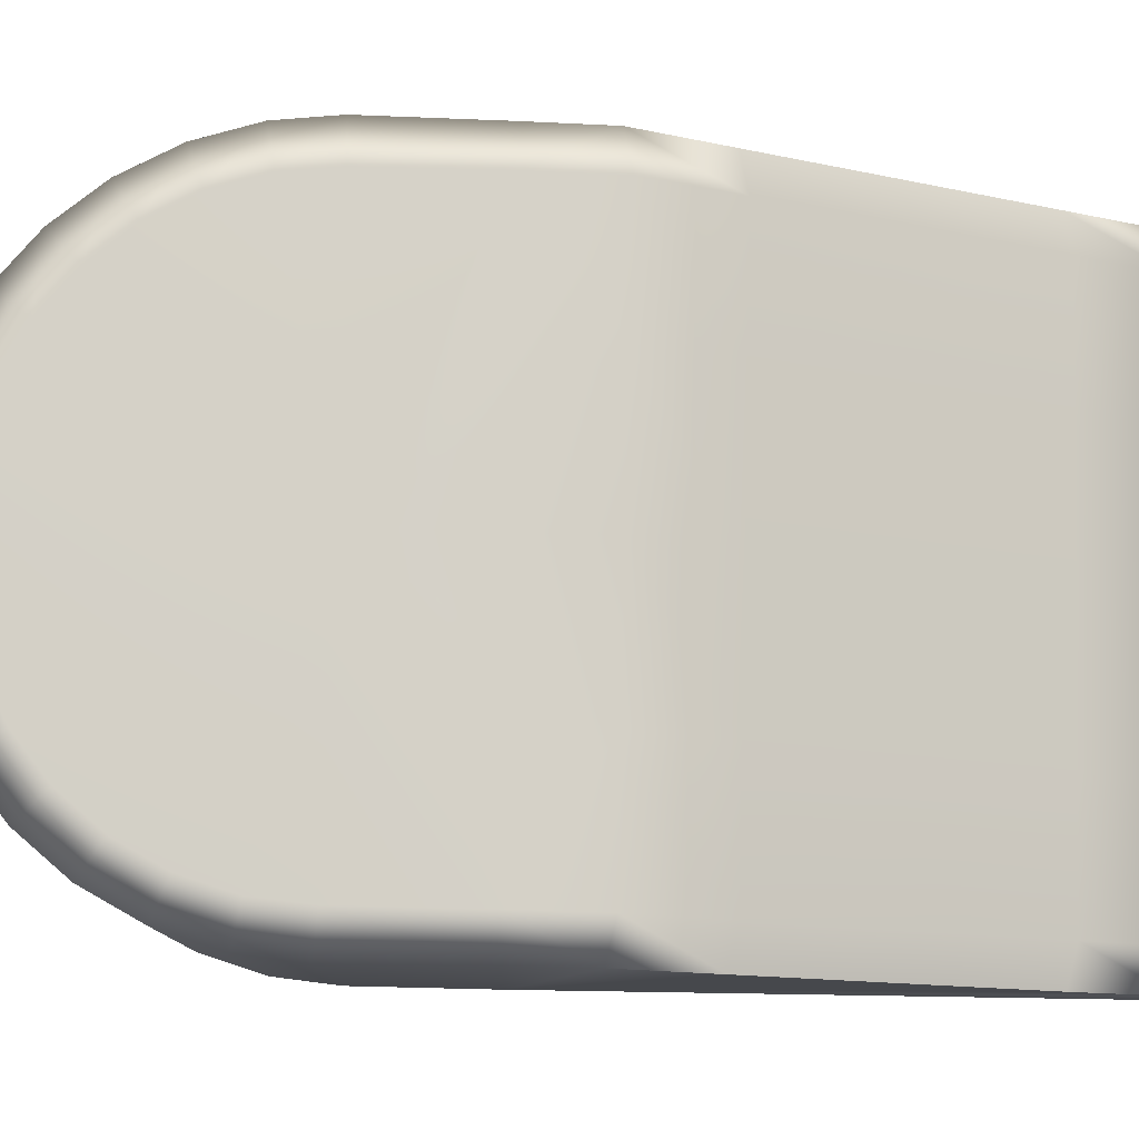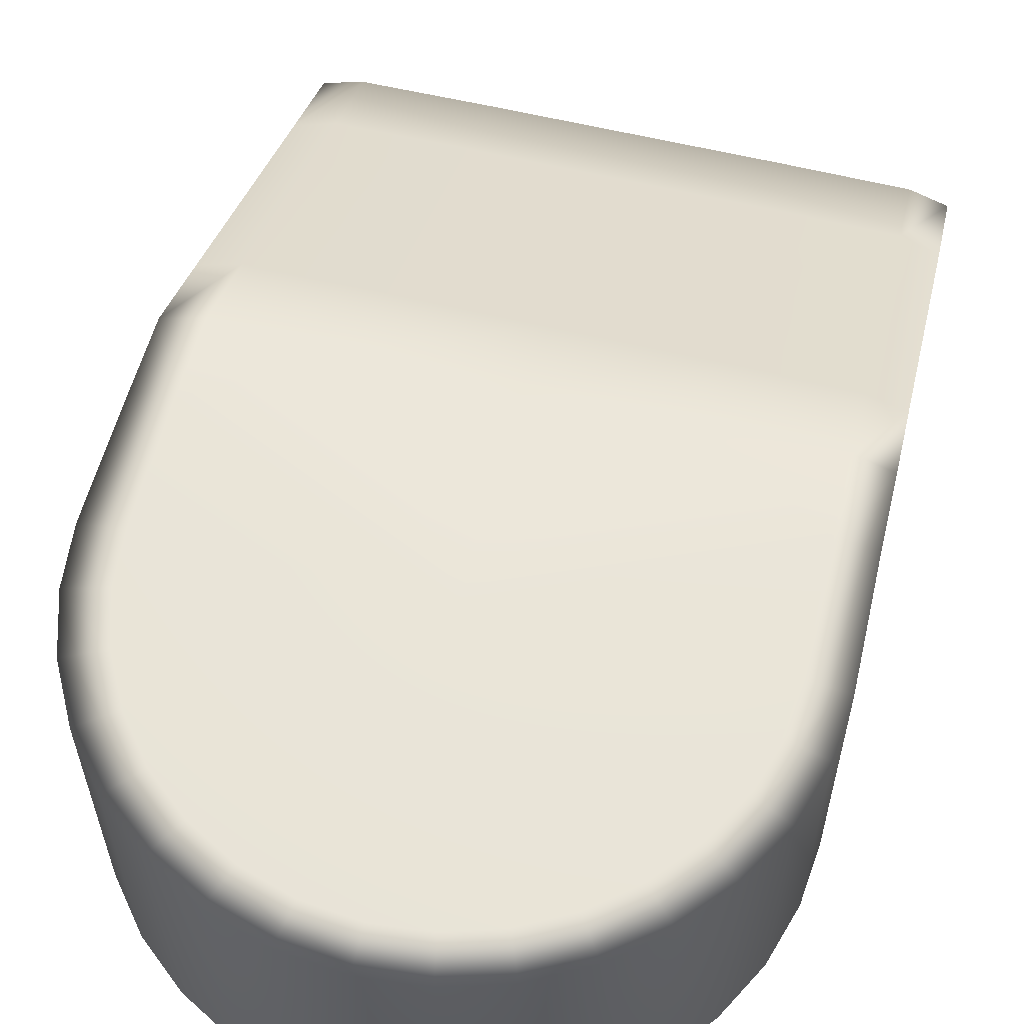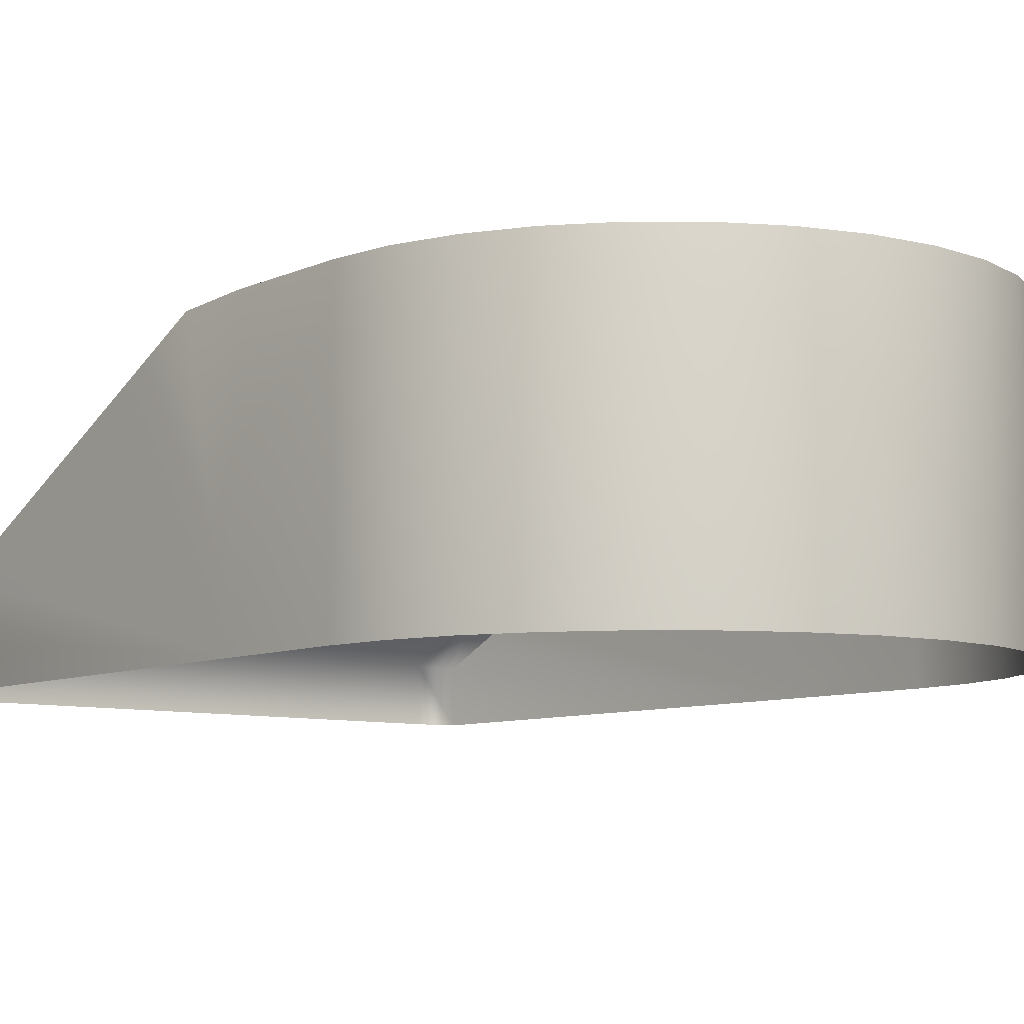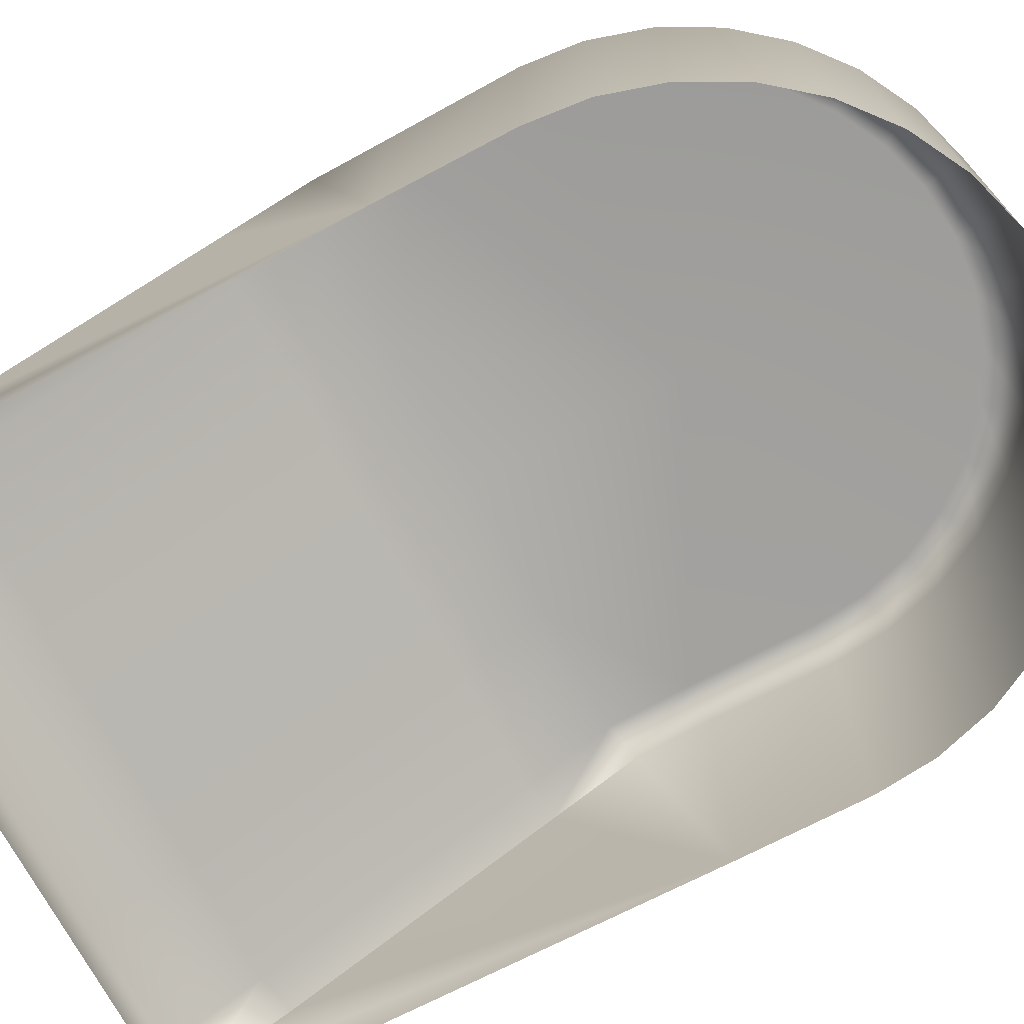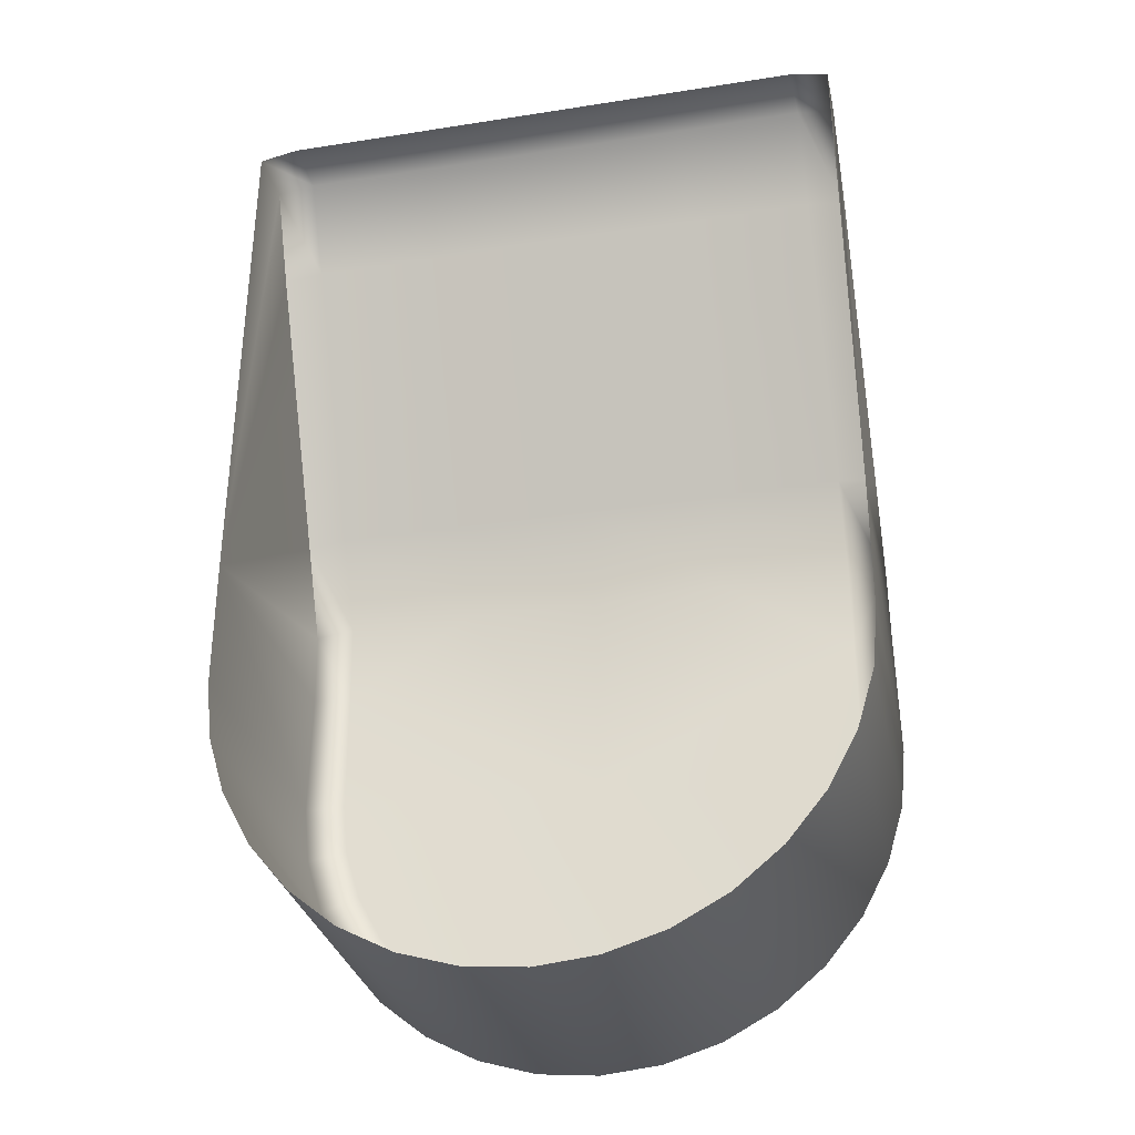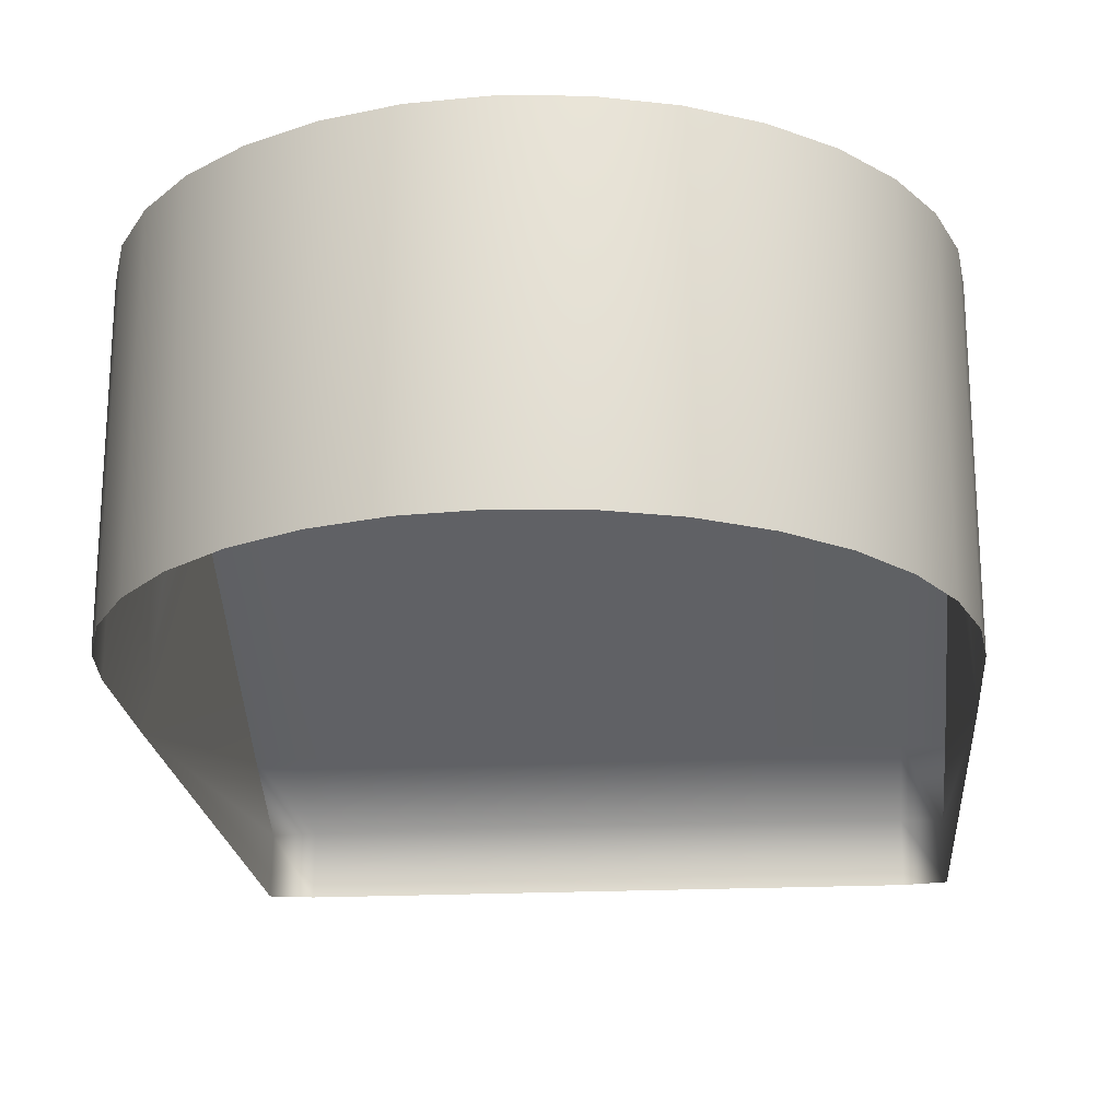
<metadata>
{"format":"obj","ext":"obj","renderer":"f3d","projection":"perspective","resolution":1024,"background":"white","views":[{"elev":79.5,"azim":-88.6,"up":"+Y"},{"elev":59.9,"azim":-166.0,"up":"+Y"},{"elev":-8.2,"azim":140.6,"up":"+Y"},{"elev":-71.3,"azim":117.9,"up":"+Y"},{"elev":-31.7,"azim":12.5,"up":"+Z"},{"elev":-20.3,"azim":-175.0,"up":"+Y"}]}
</metadata>
<code>
g valley_mochiStairs_COL
v 3.403 -1.583 5.146
v 3.454 -3.2 1.4
v 3.403 -2.079 6.118
v 3.403 -1.088 4.175
v 3.454 -3.2 1.4
v 3.403 -1.583 5.146
v 3.403 -0.5917 3.202
v 3.454 -3.2 1.4
v 3.403 -1.088 4.175
v 3.402 -3.2 7.086
v 3.394 -2.562 7.111
v 3.403 -2.079 6.118
v 3.403 -0.09565 2.228
v 3.454 -3.2 1.4
v 3.403 -0.5917 3.202
v 3.406 -0.04758 1.4
v 3.454 -3.2 1.4
v 3.403 -0.09565 2.228
v 2.975 -0.01288 1.4
v 3.403 -0.09565 2.228
v 2.975 -0.06147 2.316
v 2.975 -0.01288 1.788e-07
v 3.429 -0.04987 -0.02222
v 2.918 -0.01288 -0.5804
v 3.362 -0.04987 -0.6686
v 2.748 -0.01288 -1.138
v 3.167 -0.04987 -1.312
v 2.474 -0.01288 -1.653
v 2.85 -0.04987 -1.904
v 2.104 -0.01288 -2.104
v 2.424 -0.04987 -2.424
v 1.653 -0.01288 -2.474
v 1.904 -0.04987 -2.85
v 1.138 -0.01288 -2.748
v 1.312 -0.04987 -3.167
v 0.5804 -0.01288 -2.918
v 0.6687 -0.04987 -3.362
v 0 -0.01288 -2.975
v 0 -0.04987 -3.428
v -0.6687 -0.04987 -3.362
v -0.5804 -0.01288 -2.918
v -1.312 -0.04987 -3.167
v -1.138 -0.01288 -2.748
v -1.904 -0.04987 -2.85
v -1.653 -0.01288 -2.474
v -2.424 -0.04987 -2.424
v -2.104 -0.01288 -2.104
v -2.85 -0.04987 -1.904
v -2.474 -0.01288 -1.653
v -3.167 -0.04987 -1.312
v -2.748 -0.01288 -1.138
v -3.362 -0.04987 -0.6686
v -2.918 -0.01288 -0.5804
v -3.429 -0.04987 -0.02222
v -2.975 -0.01288 1.788e-07
v -3.406 -0.04758 1.4
v -2.975 -0.01288 1.4
v -3.403 -0.09565 2.228
v -2.975 -0.06147 2.316
v -3.403 -0.09565 2.228
v -3.451 -3.2 1.4
v -3.451 -3.2 1.4
v -3.429 -0.04987 -0.02222
v -3.453 -3.2 -0.02347
v -3.362 -0.04987 -0.6686
v -3.385 -3.2 -0.6734
v -3.167 -0.04987 -1.312
v -3.189 -3.2 -1.321
v -2.85 -0.04987 -1.904
v -2.87 -3.2 -1.918
v -2.424 -0.04987 -2.424
v -2.441 -3.2 -2.441
v -1.904 -0.04987 -2.85
v -1.918 -3.2 -2.87
v -1.312 -0.04987 -3.167
v -1.321 -3.2 -3.189
v -0.6687 -0.04987 -3.362
v -0.6734 -3.2 -3.385
v 0 -0.04987 -3.428
v 0 -3.2 -3.452
v 0.6734 -3.2 -3.385
v 0.6687 -0.04987 -3.362
v 1.321 -3.2 -3.189
v 1.312 -0.04987 -3.167
v 1.918 -3.2 -2.87
v 1.904 -0.04987 -2.85
v 2.441 -3.2 -2.441
v 2.424 -0.04987 -2.424
v 2.87 -3.2 -1.918
v 2.85 -0.04987 -1.904
v 3.189 -3.2 -1.321
v 3.167 -0.04987 -1.312
v 3.385 -3.2 -0.6734
v 3.362 -0.04987 -0.6686
v 3.453 -3.2 -0.02347
v 3.429 -0.04987 -0.02222
v 3.454 -3.2 1.4
v -3.403 -2.079 6.118
v -3.451 -3.2 1.4
v -3.403 -1.583 5.146
v -3.403 -1.583 5.146
v -3.451 -3.2 1.4
v -3.403 -1.088 4.175
v -3.403 -1.088 4.175
v -3.451 -3.2 1.4
v -3.403 -0.5917 3.202
v -3.403 -0.5917 3.202
v -3.451 -3.2 1.4
v -3.403 -0.09565 2.228
v -3.394 -2.562 7.111
v -3.402 -3.2 7.086
v -3.451 -3.2 1.4
v -3.451 -3.2 1.4
v -3.403 -2.079 6.118
v 2.975 -0.01288 1.4
v 2.975 -0.06147 2.316
v 1.557 -0.04758 2.316
v 0 5.551e-17 -5.96e-08
v 0 5.551e-17 -5.96e-08
v 2.975 -0.01288 1.788e-07
v 0 5.551e-17 -5.96e-08
v 2.918 -0.01288 -0.5804
v 2.748 -0.01288 -1.138
v 2.474 -0.01288 -1.653
v 2.104 -0.01288 -2.104
v 1.653 -0.01288 -2.474
v 1.138 -0.01288 -2.748
v 0.5804 -0.01288 -2.918
v 0 -0.01288 -2.975
v -0.5804 -0.01288 -2.918
v -1.138 -0.01288 -2.748
v -1.653 -0.01288 -2.474
v -2.104 -0.01288 -2.104
v -2.474 -0.01288 -1.653
v -2.748 -0.01288 -1.138
v -2.918 -0.01288 -0.5804
v -2.975 -0.01288 1.788e-07
v -2.975 -0.01288 1.4
v -1.557 -0.04758 2.316
v -2.975 -0.06147 2.316
v 0 5.551e-17 -5.96e-08
v 0 -0.04758 2.316
v 2.975 -2.028 6.212
v 2.975 -2.526 7.2
v 1.557 -2.512 7.2
v 1.557 -2.014 6.212
v 2.975 -1.536 5.238
v 1.557 -1.522 5.238
v 2.975 -1.047 4.268
v 1.557 -1.033 4.268
v 2.975 -0.5537 3.292
v 1.557 -0.5399 3.292
v 2.975 -0.06147 2.316
v 1.557 -0.04758 2.316
v 1.557 -2.014 6.212
v 1.557 -2.512 7.2
v 0 -2.512 7.2
v 0 -2.014 6.212
v 1.557 -1.522 5.238
v 0 -1.522 5.238
v 1.557 -1.033 4.268
v 0 -1.033 4.268
v 1.557 -0.5399 3.292
v 0 -0.5399 3.292
v 1.557 -0.04758 2.316
v 0 -0.04758 2.316
v 3.403 -2.079 6.118
v 3.394 -2.562 7.111
v 2.975 -2.526 7.2
v 2.975 -2.028 6.212
v 3.403 -1.583 5.146
v 2.975 -1.536 5.238
v 3.403 -1.088 4.175
v 2.975 -1.047 4.268
v 3.403 -0.5917 3.202
v 2.975 -0.5537 3.292
v 3.403 -0.09565 2.228
v 2.975 -0.06147 2.316
v -1.557 -2.014 6.212
v -1.557 -2.512 7.2
v -2.975 -2.526 7.2
v -2.975 -2.028 6.212
v -1.557 -1.522 5.238
v -2.975 -1.536 5.238
v -1.557 -1.033 4.268
v -2.975 -1.047 4.268
v -1.557 -0.5399 3.292
v -2.975 -0.5537 3.292
v -1.557 -0.04758 2.316
v -2.975 -0.06147 2.316
v 0 -2.014 6.212
v 0 -2.512 7.2
v -1.557 -2.512 7.2
v -1.557 -2.014 6.212
v 0 -1.522 5.238
v -1.557 -1.522 5.238
v 0 -1.033 4.268
v -1.557 -1.033 4.268
v 0 -0.5399 3.292
v -1.557 -0.5399 3.292
v 0 -0.04758 2.316
v -1.557 -0.04758 2.316
v -2.975 -2.028 6.212
v -2.975 -2.526 7.2
v -3.394 -2.562 7.111
v -3.403 -2.079 6.118
v -2.975 -1.536 5.238
v -3.403 -1.583 5.146
v -2.975 -1.047 4.268
v -3.403 -1.088 4.175
v -2.975 -0.5537 3.292
v -3.403 -0.5917 3.202
v -2.975 -0.06147 2.316
v -3.403 -0.09565 2.228
v 2.975 -2.526 7.2
v 2.975 -3.2 7.172
v 1.557 -3.2 7.172
v 1.557 -2.512 7.2
v 1.557 -2.512 7.2
v 1.557 -3.2 7.172
v 0 -3.2 7.172
v 0 -2.512 7.2
v 3.394 -2.562 7.111
v 3.402 -3.2 7.086
v 2.975 -3.2 7.172
v 2.975 -2.526 7.2
v -1.557 -2.512 7.2
v -1.557 -3.2 7.172
v -2.975 -3.2 7.172
v -2.975 -2.526 7.2
v 0 -2.512 7.2
v 0 -3.2 7.172
v -1.557 -3.2 7.172
v -1.557 -2.512 7.2
v -2.975 -2.526 7.2
v -2.975 -3.2 7.172
v -3.402 -3.2 7.086
v -3.394 -2.562 7.111
g valley_mochiStairs_COL_0
f 3 2 1
f 6 5 4
f 9 8 7
f 11 10 8
f 11 8 12
f 15 14 13
f 18 17 16
f 20 16 19
f 21 20 19
f 22 19 16
f 23 22 16
f 22 23 24
f 23 25 24
f 24 25 26
f 25 27 26
f 26 27 28
f 27 29 28
f 28 29 30
f 29 31 30
f 30 31 32
f 31 33 32
f 32 33 34
f 33 35 34
f 34 35 36
f 35 37 36
f 36 37 38
f 37 39 38
f 39 40 38
f 40 41 38
f 40 42 41
f 42 43 41
f 42 44 43
f 44 45 43
f 44 46 45
f 46 47 45
f 46 48 47
f 48 49 47
f 48 50 49
f 50 51 49
f 50 52 51
f 52 53 51
f 52 54 53
f 54 55 53
f 55 54 56
f 57 55 56
f 56 58 57
f 58 59 57
f 61 60 56
f 56 63 62
f 63 64 62
f 64 63 65
f 66 64 65
f 66 65 67
f 68 66 67
f 68 67 69
f 70 68 69
f 70 69 71
f 72 70 71
f 72 71 73
f 74 72 73
f 74 73 75
f 76 74 75
f 76 75 77
f 78 76 77
f 78 77 79
f 80 78 79
f 81 80 79
f 82 81 79
f 83 81 82
f 84 83 82
f 85 83 84
f 86 85 84
f 87 85 86
f 88 87 86
f 89 87 88
f 90 89 88
f 91 89 90
f 92 91 90
f 93 91 92
f 94 93 92
f 95 93 94
f 96 95 94
f 95 96 97
f 96 16 97
f 100 99 98
f 103 102 101
f 106 105 104
f 109 108 107
f 112 111 110
f 114 113 110
f 117 116 115
f 118 117 115
f 115 120 119
f 122 121 120
f 123 121 122
f 124 121 123
f 125 121 124
f 126 121 125
f 127 121 126
f 128 121 127
f 129 121 128
f 121 129 130
f 121 130 131
f 121 131 132
f 121 132 133
f 121 133 134
f 121 134 135
f 121 135 136
f 121 136 137
f 137 138 119
f 139 118 138
f 140 139 138
f 139 142 141
f 142 117 141
f 145 144 143
f 146 145 143
f 146 143 147
f 148 146 147
f 148 147 149
f 150 148 149
f 150 149 151
f 152 150 151
f 152 151 153
f 154 152 153
f 157 156 155
f 158 157 155
f 158 155 159
f 160 158 159
f 160 159 161
f 162 160 161
f 162 161 163
f 164 162 163
f 164 163 165
f 166 164 165
f 169 168 167
f 170 169 167
f 170 167 171
f 172 170 171
f 172 171 173
f 174 172 173
f 174 173 175
f 176 174 175
f 176 175 177
f 178 176 177
f 181 180 179
f 182 181 179
f 182 179 183
f 184 182 183
f 184 183 185
f 186 184 185
f 186 185 187
f 188 186 187
f 188 187 189
f 190 188 189
f 193 192 191
f 194 193 191
f 194 191 195
f 196 194 195
f 196 195 197
f 198 196 197
f 198 197 199
f 200 198 199
f 200 199 201
f 202 200 201
f 205 204 203
f 206 205 203
f 206 203 207
f 208 206 207
f 208 207 209
f 210 208 209
f 210 209 211
f 212 210 211
f 212 211 213
f 214 212 213
f 217 216 215
f 218 217 215
f 221 220 219
f 222 221 219
f 225 224 223
f 226 225 223
f 229 228 227
f 230 229 227
f 233 232 231
f 234 233 231
f 237 236 235
f 238 237 235

</code>
